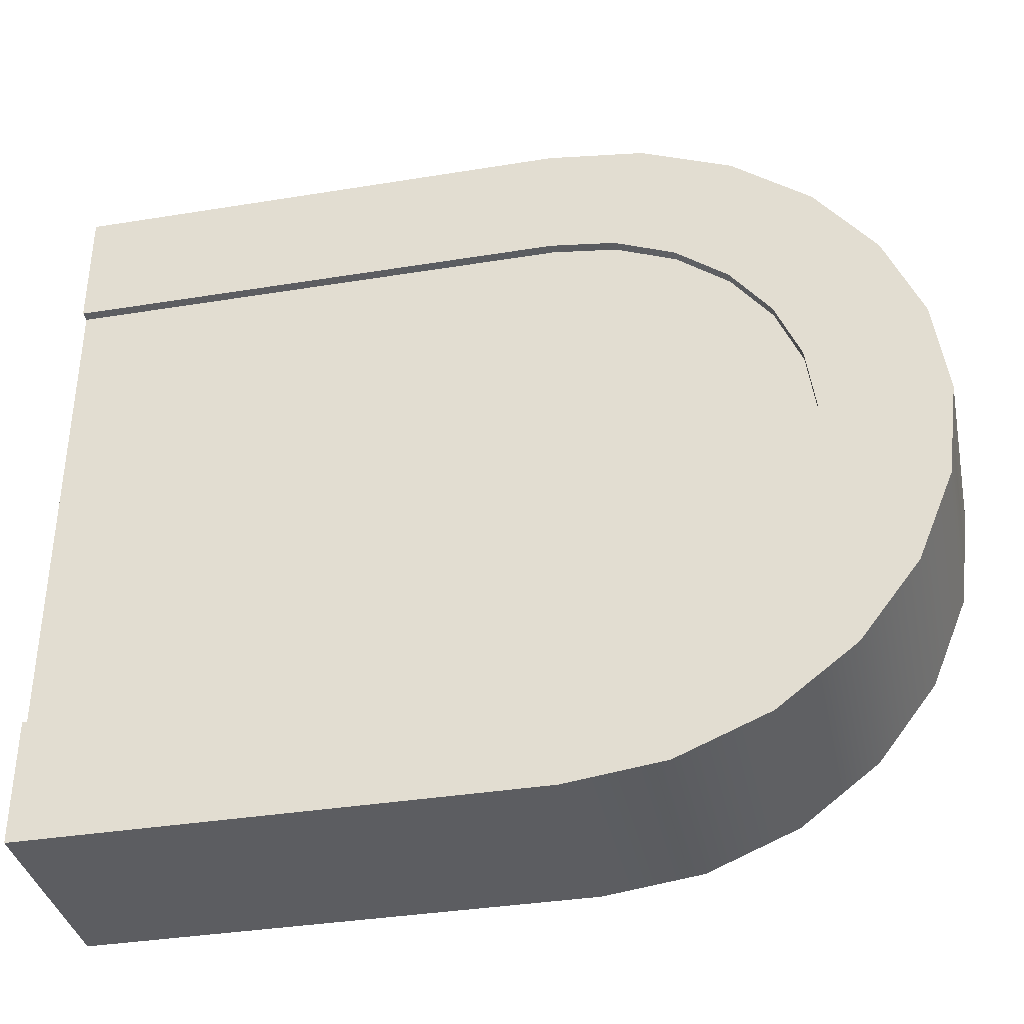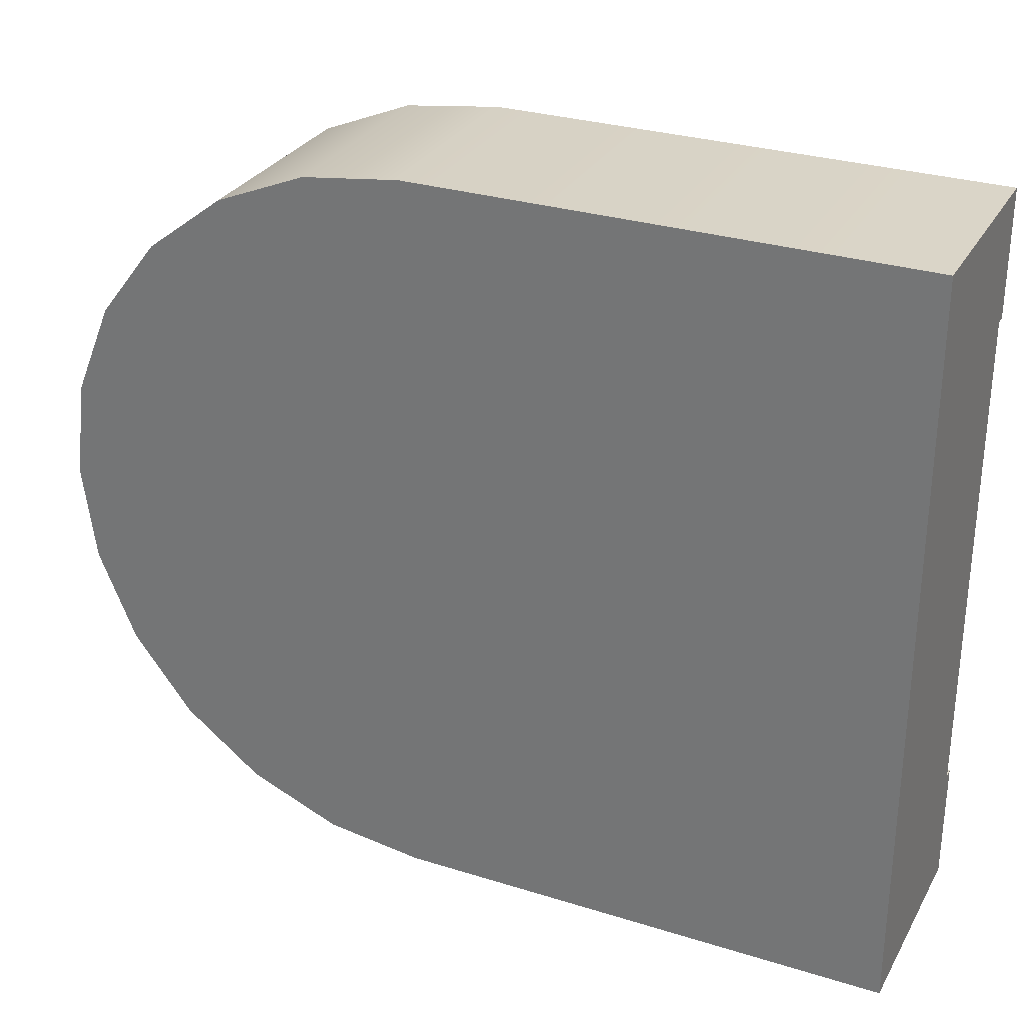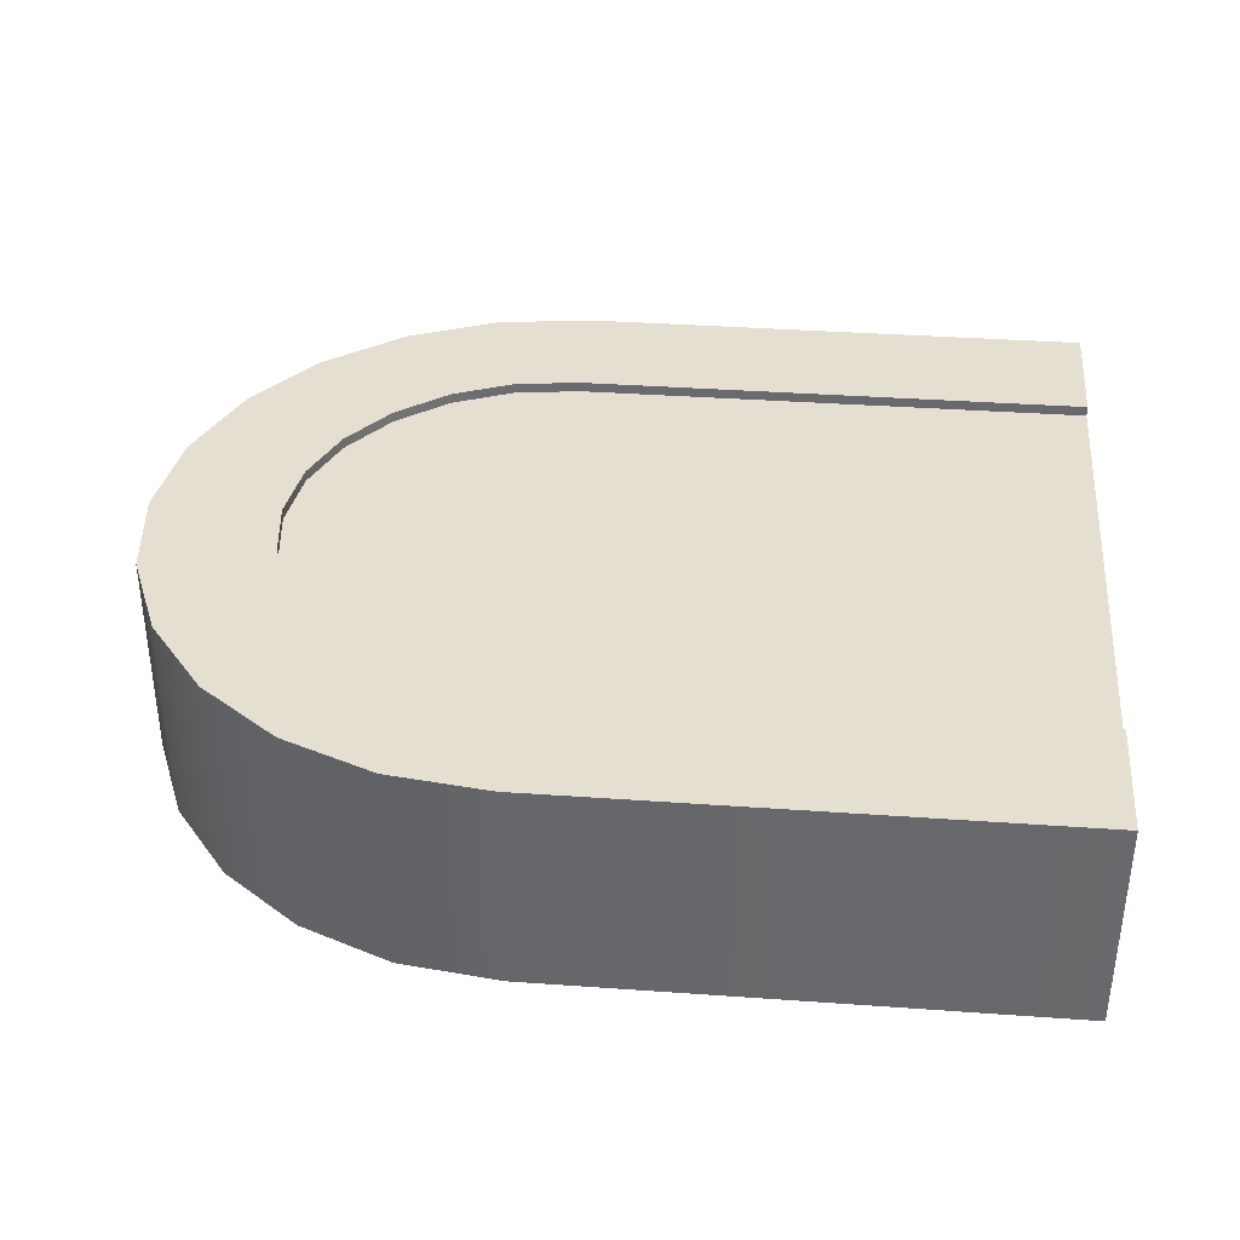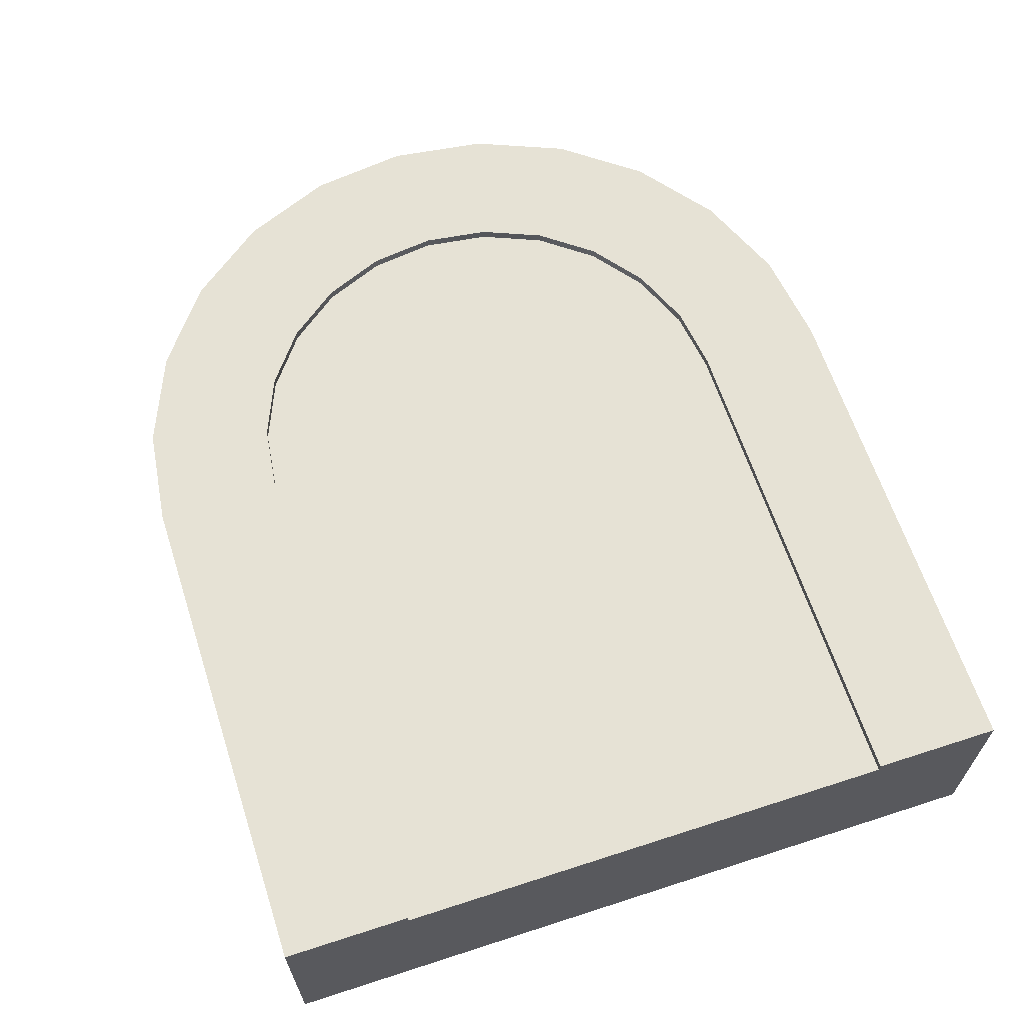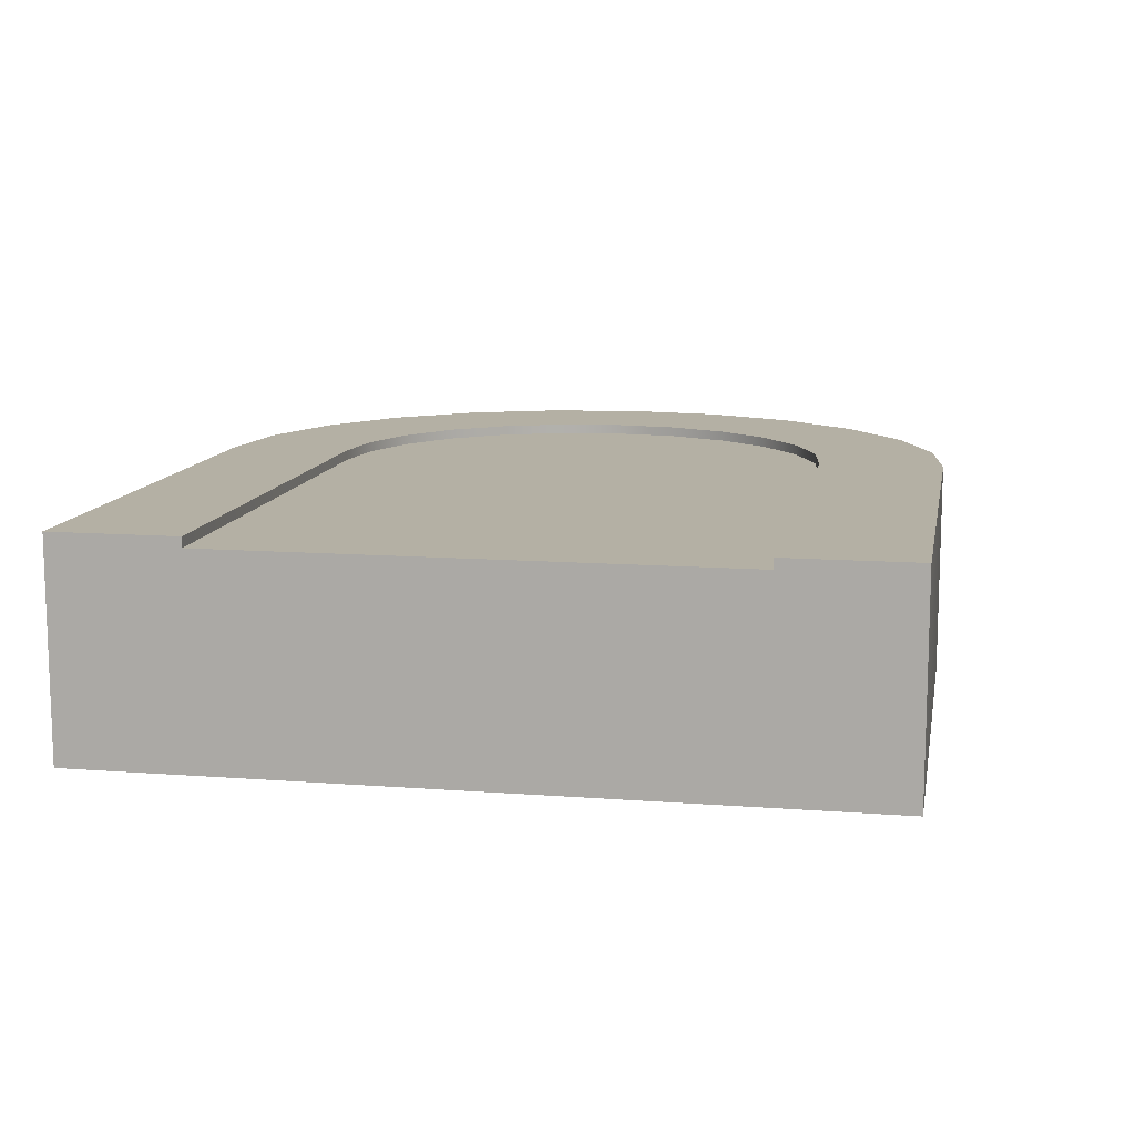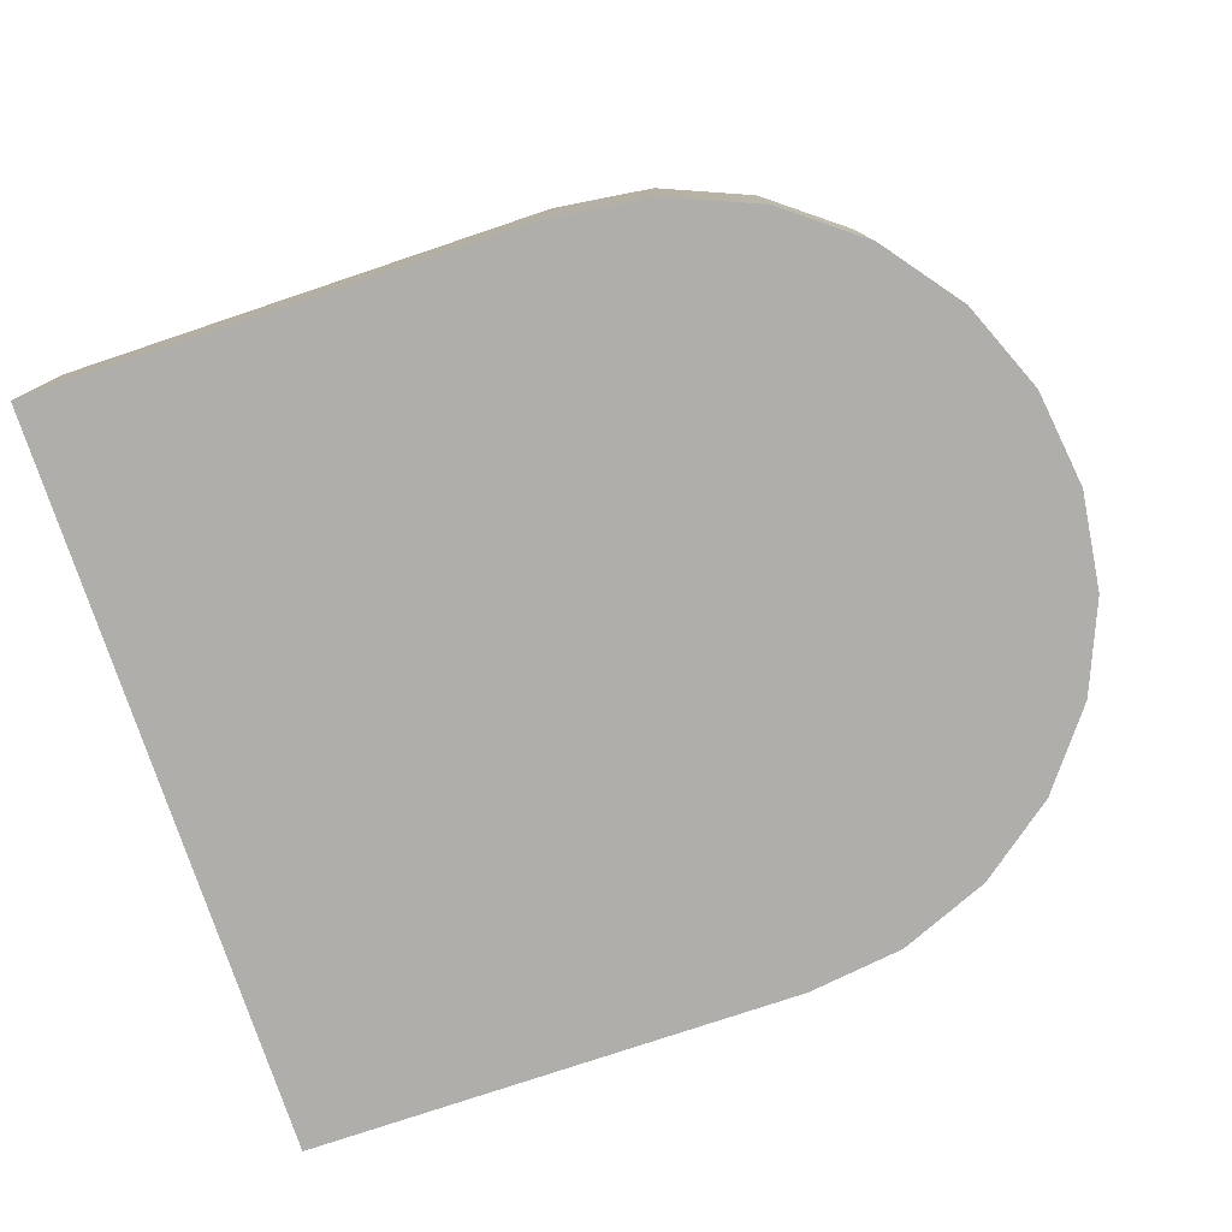
<metadata>
{"format":"obj","ext":"obj","renderer":"f3d","projection":"perspective","resolution":1024,"background":"white","views":[{"elev":-36.7,"azim":-168.1,"up":"+Z"},{"elev":29.5,"azim":24.7,"up":"+Z"},{"elev":36.7,"azim":5.3,"up":"+Y"},{"elev":64.0,"azim":71.9,"up":"+Y"},{"elev":11.5,"azim":100.5,"up":"+Y"},{"elev":-77.9,"azim":-161.5,"up":"+Y"}]}
</metadata>
<code>
o Mesh1_Group1_Model.107
v 2.625 0.63 0
v 1.125 0.63 0
v 1.125 0 -0
v 2.625 0 0
v 0.931 0.63 -1.849
v 1.125 0.63 -1.875
v 2.625 0.63 -1.875
v 2.625 0.63 -2.25
v 1.125 0.63 -2.25
v 0.8339 0.63 -2.212
v 0.5625 0.63 -2.099
v 0.3295 0.63 -1.921
v 0.1507 0.63 -1.688
v 0.03834 0.63 -1.416
v 0 0.63 -1.125
v 0.03834 0.63 -0.8339
v 0.1507 0.63 -0.5625
v 0.3295 0.63 -0.3295
v 0.5625 0.63 -0.1507
v 0.8339 0.63 -0.03834
v 2.625 0.63 -0.375
v 1.125 0.63 -0.375
v 0.931 0.63 -0.4006
v 0.7501 0.63 -0.4755
v 0.5948 0.63 -0.5947
v 0.4756 0.63 -0.75
v 0.4006 0.63 -0.9309
v 0.3751 0.63 -1.125
v 0.4006 0.63 -1.319
v 0.4756 0.63 -1.5
v 0.5948 0.63 -1.655
v 0.7501 0.63 -1.775
v 0.931 0.6 -1.849
v 1.125 0.6 -1.875
v 0.931 0.6 -0.4006
v 1.125 0.6 -0.375
v 2.625 0.6 -0.375
v 2.625 0.6 -1.875
v 0.7501 0.6 -1.775
v 0.5948 0.6 -1.655
v 0.4756 0.6 -1.5
v 0.4006 0.6 -1.319
v 0.3751 0.6 -1.125
v 0.4006 0.6 -0.9309
v 0.4756 0.6 -0.75
v 0.5948 0.6 -0.5947
v 0.7501 0.6 -0.4755
v 2.625 0 -2.25
v 2.625 0.3 -1.875
v 2.625 0.3 -0.375
v 0.8339 0 -0.03834
v 0.5625 0 -0.1507
v 0.3295 0 -0.3295
v 0.1507 0 -0.5625
v 0.03834 0 -0.8339
v 0 0 -1.125
v 0.03834 0 -1.416
v 0.1507 0 -1.688
v 0.3295 0 -1.921
v 0.5625 0 -2.099
v 0.8339 0 -2.212
v 1.125 0 -2.25
f 4 48 50
f 55 57 61
f 53 18 17 54
f 5 6 9 10
f 3 51 61 62
f 16 27 28 15
f 17 26 27 16
f 17 18 25 26
f 20 23 24 19
f 30 41 40 31
f 2 22 23 20
f 15 28 29 14
f 29 30 13 14
f 31 32 11 12
f 19 24 25 18
f 32 5 10 11
f 31 40 39 32
f 8 38 49 48
f 22 2 1 21
f 5 33 34 6
f 23 35 47 24
f 24 47 46 25
f 54 17 16 55
f 25 46 45 26
f 27 44 43 28
f 26 45 44 27
f 28 43 42 29
f 29 42 41 30
f 22 36 35 23
f 32 39 33 5
f 1 4 50 37
f 7 38 8
f 21 1 37
f 48 49 50
f 8 9 6 7
f 51 52 53
f 53 54 55
f 55 56 57
f 57 58 60
f 59 60 58
f 13 30 31 12
f 53 55 61
f 57 60 61
f 61 51 53
f 21 37 36 22
f 3 2 20 51
f 51 20 19 52
f 52 19 18 53
f 4 3 62 48
f 4 1 2 3
f 55 16 15 56
f 56 15 14 57
f 57 14 13 58
f 58 13 12 59
f 59 12 11 60
f 60 11 10 61
f 61 10 9 62
f 62 9 8 48
f 6 34 38 7
f 33 42 46
f 46 36 34 33
f 47 35 46
f 38 37 50 49
f 33 39 40
f 40 41 42
f 42 43 44
f 44 45 46
f 46 35 36
f 33 40 42
f 42 44 46
f 38 34 36 37

</code>
